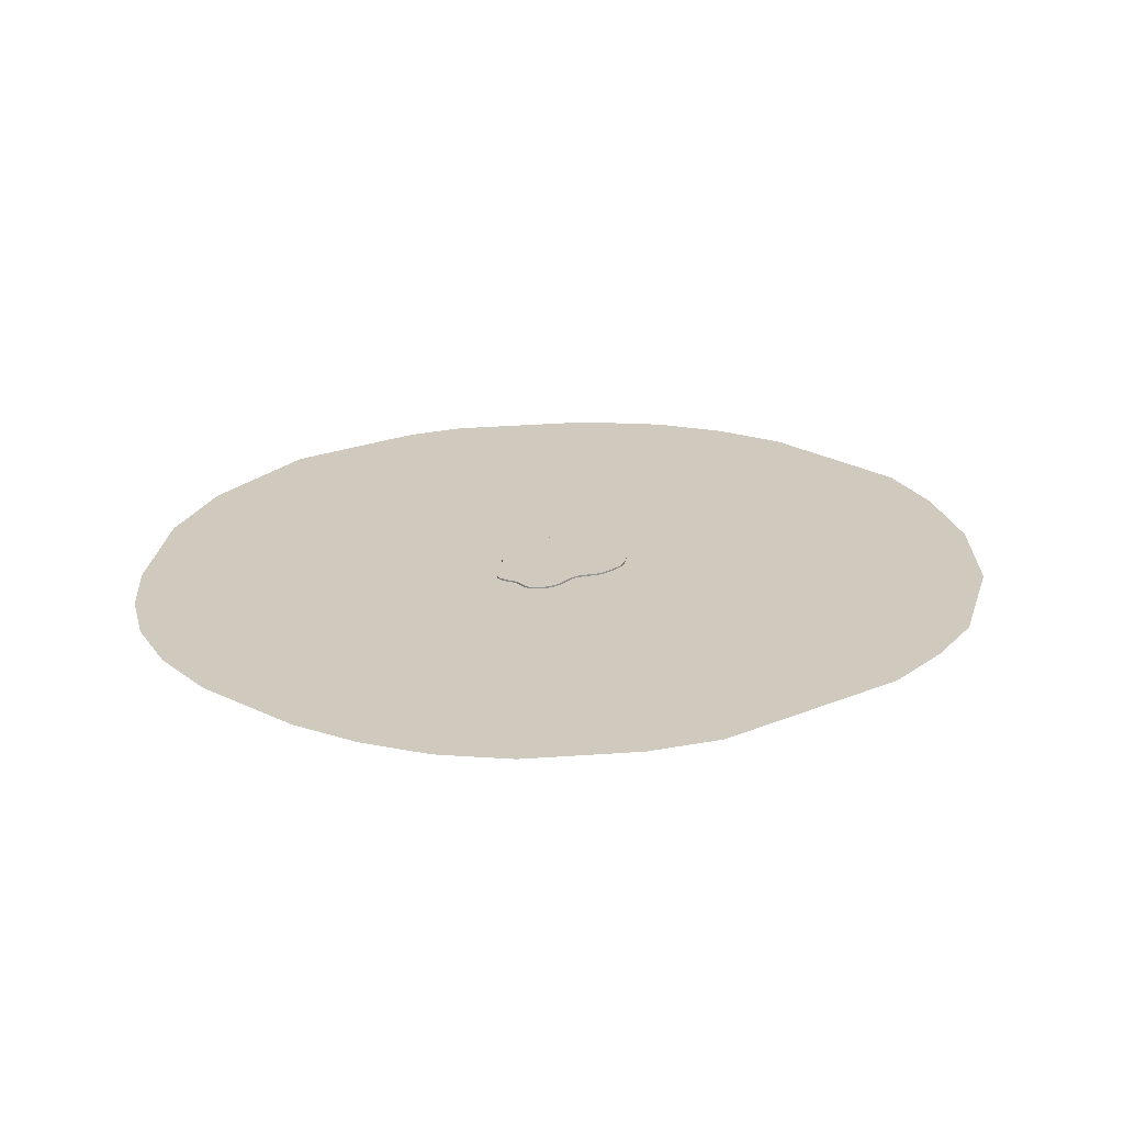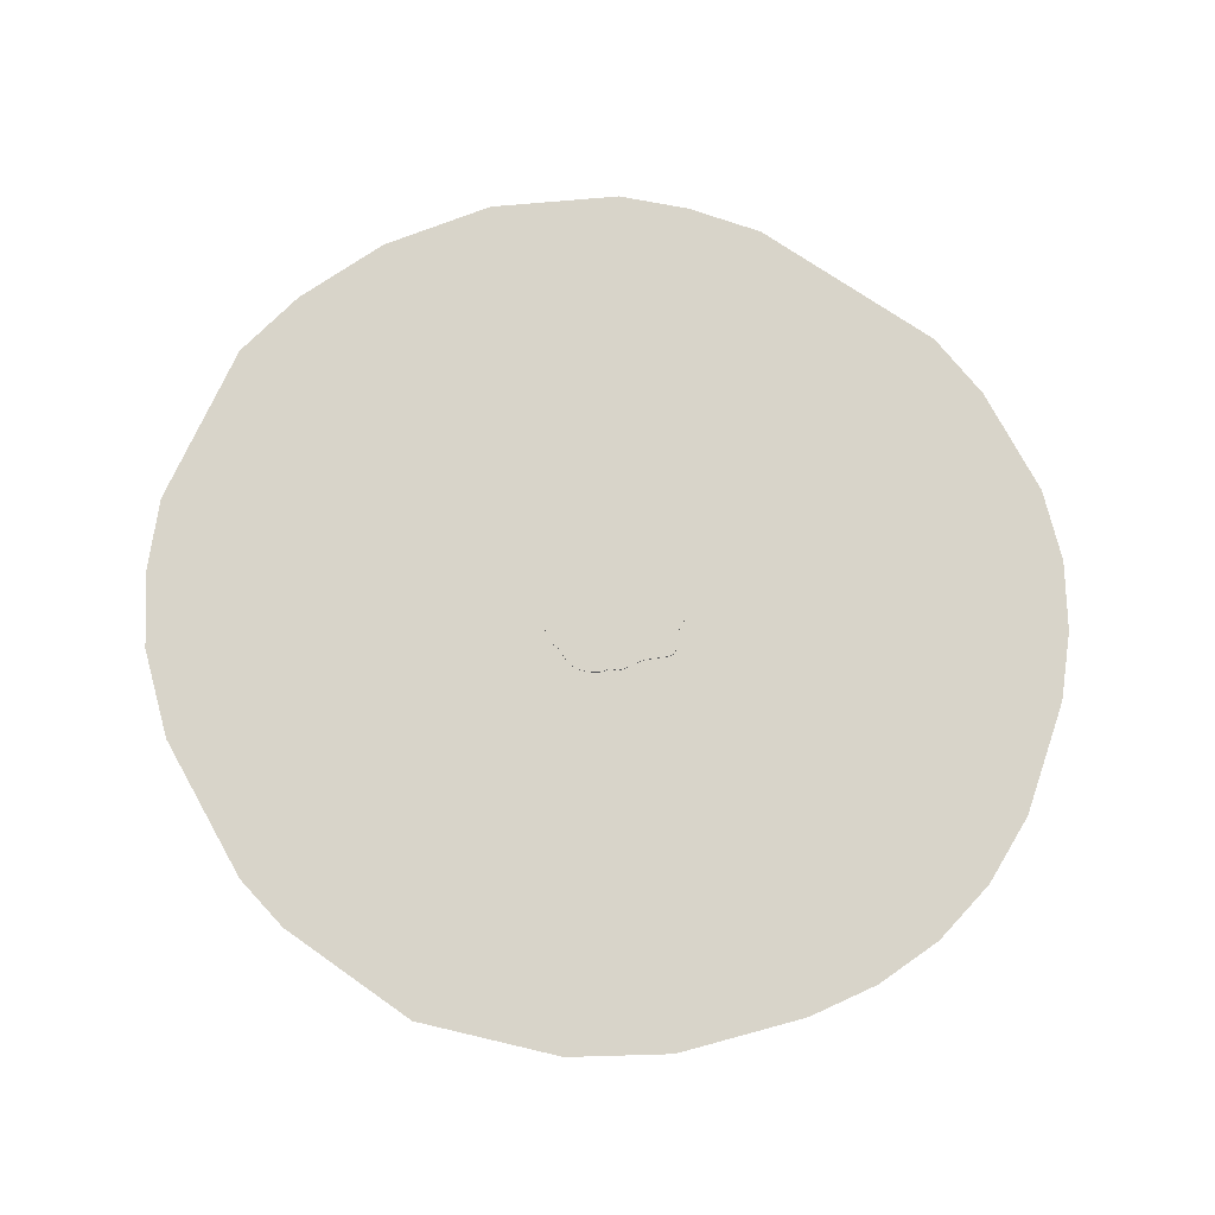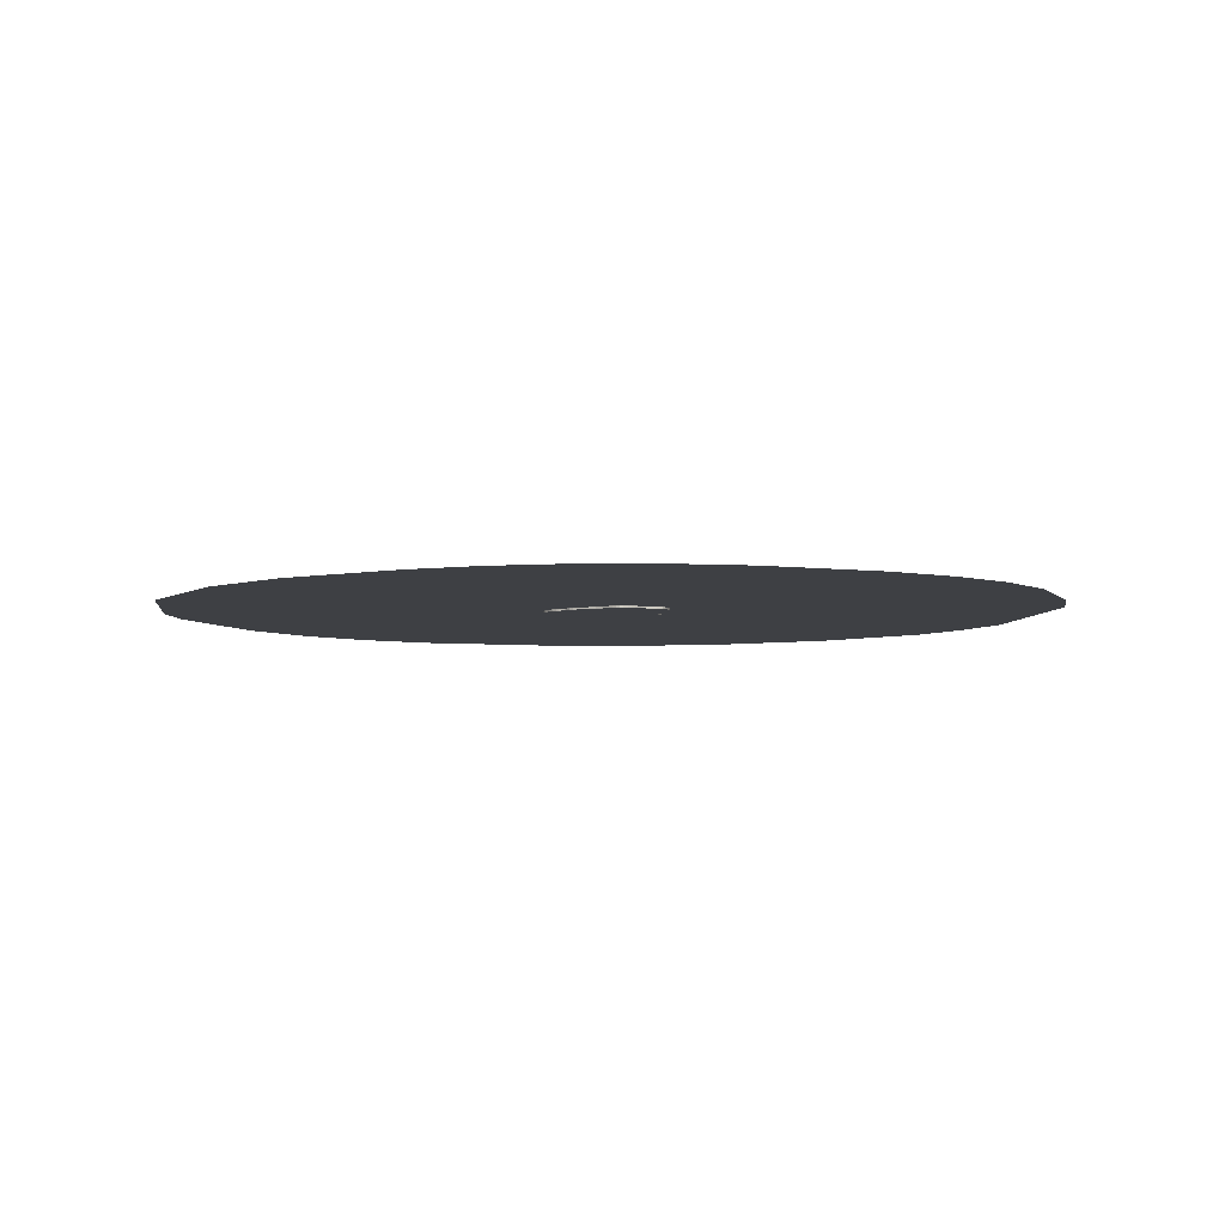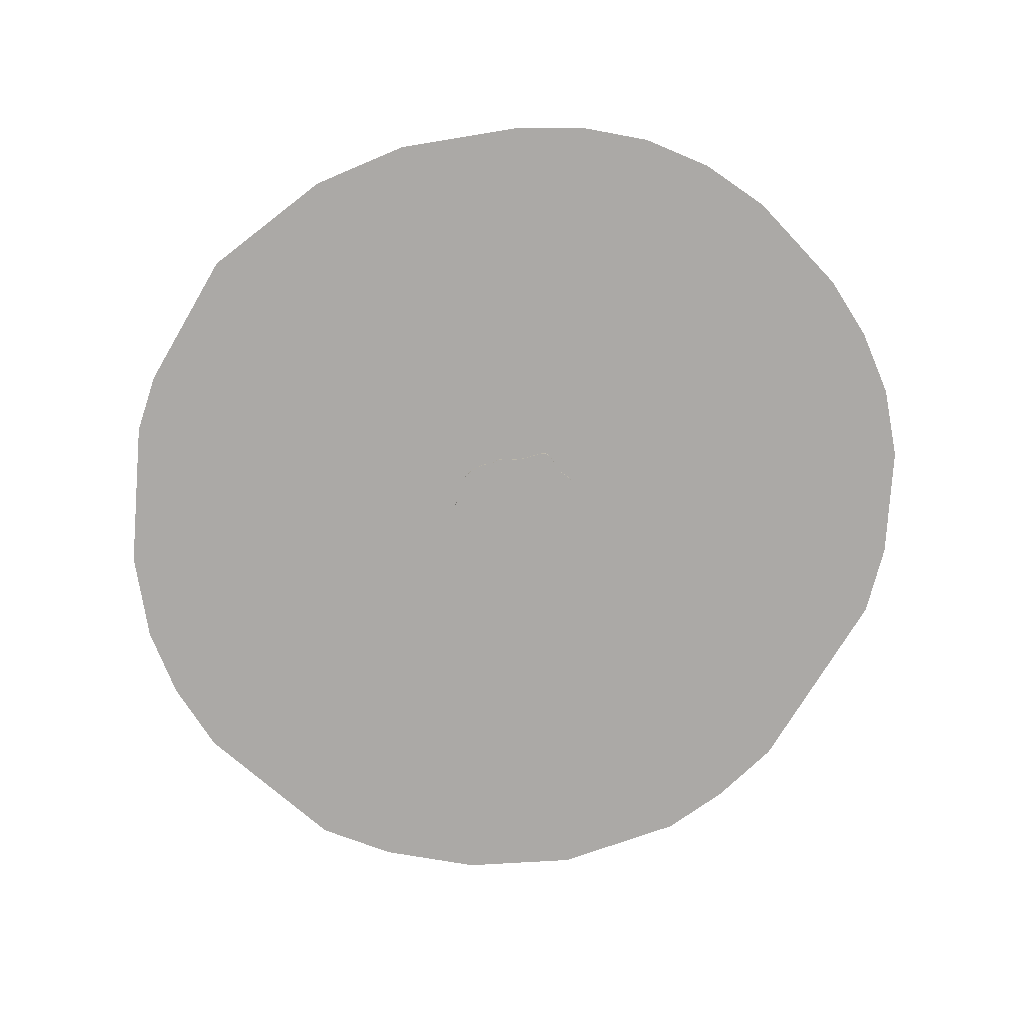
<metadata>
{"format":"obj","ext":"obj","renderer":"f3d","projection":"perspective","resolution":1024,"background":"white","views":[{"elev":22.9,"azim":80.1,"up":"+Y"},{"elev":75.0,"azim":-30.7,"up":"+Y"},{"elev":-4.9,"azim":17.3,"up":"+Y"},{"elev":-75.6,"azim":-6.2,"up":"+Y"}]}
</metadata>
<code>
o A6_httpsrawgithubusercontentcomJohnnyCheeseTTSXWing20masterass.004
v 0.6404 -0.01754 0.2051
v 0.6183 -0.01754 0.157
v -0.1979 -0.01754 0.6028
v 0.4294 -0.01754 0.6242
v 0.4508 -0.01754 0.5918
v 0.6419 -0.01754 0.445
v 0.6419 0.01754 0.445
v 0.6572 0.01754 0.286
v 0.6591 0.01754 0.3327
v 0.651 0.01754 0.2419
v 0.6404 0.01754 0.2051
v 0.6229 0.01754 0.4665
v 0.657 0.01754 0.3778
v 0.6512 0.01754 0.4167
v 0.6572 -0.01754 0.286
v 0.651 -0.01754 0.2419
v 0.6591 -0.01754 0.3327
v 0.6229 -0.01754 0.4665
v 0.6512 -0.01754 0.4167
v 0.657 -0.01754 0.3778
v 0.5174 0.01754 0.5294
v 0.5918 0.01754 0.4879
v 0.5547 0.01754 0.509
v 0.4294 0.01754 0.6242
v 0.4508 0.01754 0.5918
v 0.4859 0.01754 0.5491
v 0.4662 0.01754 0.5678
v 0.5547 -0.01754 0.509
v 0.5174 -0.01754 0.5294
v 0.5918 -0.01754 0.4879
v 0.4859 -0.01754 0.5491
v 0.4662 -0.01754 0.5678
v 0.4031 0.01754 0.6596
v 0.3732 0.01754 0.6926
v 0.3411 0.01754 0.7178
v 0.2228 0.01754 0.7087
v 0.169 0.01754 0.6848
v 0.2696 0.01754 0.7255
v 0.3078 0.01754 0.7299
v 0.3411 -0.01754 0.7178
v 0.3732 -0.01754 0.6926
v 0.4031 -0.01754 0.6596
v 0.169 -0.01754 0.6848
v 0.2228 -0.01754 0.7087
v 0.3078 -0.01754 0.7299
v 0.2696 -0.01754 0.7255
v 0.046 0.01754 0.6368
v -0.02013 0.01754 0.6233
v 0.1095 0.01754 0.659
v -0.1979 0.01754 0.6028
v -0.158 0.01754 0.6116
v -0.06832 0.01754 0.6193
v -0.1145 0.01754 0.6163
v -0.02013 -0.01754 0.6233
v 0.046 -0.01754 0.6368
v 0.1095 -0.01754 0.659
v -0.158 -0.01754 0.6116
v -0.1145 -0.01754 0.6163
v -0.06832 -0.01754 0.6193
v -0.5893 -0.01754 0.3277
v -0.3592 -0.01754 0.5271
v -0.3358 -0.01754 0.5321
v -0.2814 0.01754 0.5466
v -0.2639 0.01754 0.562
v -0.2335 0.01754 0.5871
v -0.3358 0.01754 0.5321
v -0.3159 0.01754 0.5349
v -0.2982 0.01754 0.5386
v -0.3592 0.01754 0.5271
v -0.2639 -0.01754 0.562
v -0.2814 -0.01754 0.5466
v -0.2335 -0.01754 0.5871
v -0.2982 -0.01754 0.5386
v -0.3159 -0.01754 0.5349
v -0.4872 0.01754 0.4535
v -0.4393 0.01754 0.4883
v -0.3876 0.01754 0.5166
v -0.5293 0.01754 0.4139
v -0.564 0.01754 0.3713
v -0.5893 0.01754 0.3277
v -0.6033 0.01754 0.2848
v -0.4393 -0.01754 0.4883
v -0.4872 -0.01754 0.4535
v -0.3876 -0.01754 0.5166
v -0.6033 -0.01754 0.2848
v -0.564 -0.01754 0.3713
v -0.5293 -0.01754 0.4139
v -0.6165 -0.01754 0.09983
v -0.6079 0.01754 0.2491
v -0.6092 0.01754 0.2144
v -0.609 0.01754 0.1813
v -0.6091 0.01754 0.1508
v -0.611 0.01754 0.1234
v -0.6253 0.01754 0.07775
v -0.6165 0.01754 0.09983
v -0.609 -0.01754 0.1813
v -0.6092 -0.01754 0.2144
v -0.6079 -0.01754 0.2491
v -0.611 -0.01754 0.1234
v -0.6091 -0.01754 0.1508
v -0.6253 -0.01754 0.07775
v -0.6429 0.01754 -0.07301
v -0.6571 0.01754 -0.0106
v -0.6527 0.01754 0.009795
v -0.6449 0.01754 0.03188
v -0.6353 0.01754 0.05482
v -0.6336 0.01754 -0.1007
v -0.6567 0.01754 -0.02846
v -0.6513 0.01754 -0.04814
v -0.6571 -0.01754 -0.0106
v -0.6527 -0.01754 0.009795
v -0.6449 -0.01754 0.03188
v -0.6353 -0.01754 0.05482
v -0.6336 -0.01754 -0.1007
v -0.6429 -0.01754 -0.07301
v -0.6513 -0.01754 -0.04814
v -0.6567 -0.01754 -0.02846
v -0.6129 -0.01754 -0.3716
v -0.6251 0.01754 -0.1289
v -0.6193 0.01754 -0.1552
v -0.6182 0.01754 -0.1772
v -0.628 0.01754 -0.2162
v -0.6219 0.01754 -0.1966
v -0.64 0.01754 -0.2538
v -0.6346 0.01754 -0.2355
v -0.6182 -0.01754 -0.1772
v -0.6193 -0.01754 -0.1552
v -0.6251 -0.01754 -0.1289
v -0.64 -0.01754 -0.2538
v -0.6346 -0.01754 -0.2355
v -0.6219 -0.01754 -0.1966
v -0.628 -0.01754 -0.2162
v -0.6095 0.01754 -0.3952
v -0.6328 0.01754 -0.3022
v -0.6394 0.01754 -0.2856
v -0.6422 0.01754 -0.2707
v -0.6129 0.01754 -0.3716
v -0.6186 0.01754 -0.347
v -0.6256 0.01754 -0.3233
v -0.6422 -0.01754 -0.2707
v -0.6328 -0.01754 -0.3022
v -0.6394 -0.01754 -0.2856
v -0.6095 -0.01754 -0.3952
v -0.6256 -0.01754 -0.3233
v -0.6186 -0.01754 -0.347
v -0.6187 -0.01754 -0.5291
v -0.6176 0.01754 -0.4545
v -0.6127 0.01754 -0.4351
v -0.6094 0.01754 -0.4161
v -0.6187 0.01754 -0.5291
v -0.6247 0.01754 -0.5114
v -0.6254 0.01754 -0.4929
v -0.6224 0.01754 -0.4738
v -0.6176 -0.01754 -0.4545
v -0.6127 -0.01754 -0.4351
v -0.6094 -0.01754 -0.4161
v -0.6247 -0.01754 -0.5114
v -0.6224 -0.01754 -0.4738
v -0.6254 -0.01754 -0.4929
v -0.6076 0.01754 -0.55
v -0.5718 0.01754 -0.6046
v -0.5924 0.01754 -0.5761
v -0.4193 0.01754 -0.6877
v -0.5103 0.01754 -0.6565
v -0.5448 0.01754 -0.6324
v -0.4671 0.01754 -0.674
v -0.5718 -0.01754 -0.6046
v -0.5924 -0.01754 -0.5761
v -0.6076 -0.01754 -0.55
v -0.4193 -0.01754 -0.6877
v -0.4671 -0.01754 -0.674
v -0.5103 -0.01754 -0.6565
v -0.5448 -0.01754 -0.6324
v 0.3371 -0.01754 -0.4572
v -0.3263 0.01754 -0.7139
v -0.2825 0.01754 -0.7238
v -0.3721 0.01754 -0.7014
v -0.07331 0.01754 -0.7111
v -0.2035 0.01754 -0.7305
v -0.2414 0.01754 -0.7298
v -0.151 0.01754 -0.7246
v -0.2825 -0.01754 -0.7238
v -0.3263 -0.01754 -0.7139
v -0.3721 -0.01754 -0.7014
v -0.151 -0.01754 -0.7246
v -0.2414 -0.01754 -0.7298
v -0.2035 -0.01754 -0.7305
v -0.07331 -0.01754 -0.7111
v 0.1938 0.01754 -0.619
v 0.1108 0.01754 -0.659
v 0.01785 0.01754 -0.6895
v 0.299 0.01754 -0.5128
v 0.3686 0.01754 -0.4044
v 0.2551 0.01754 -0.5689
v 0.3371 0.01754 -0.4572
v 0.1108 -0.01754 -0.659
v 0.1938 -0.01754 -0.619
v 0.01785 -0.01754 -0.6895
v 0.3686 -0.01754 -0.4044
v 0.2551 -0.01754 -0.5689
v 0.299 -0.01754 -0.5128
v 0.4248 0.01754 -0.1591
v 0.4162 0.01754 -0.2871
v 0.4089 0.01754 -0.3169
v 0.3928 0.01754 -0.3568
v 0.4181 0.01754 -0.2553
v 0.4353 0.01754 -0.104
v 0.42 0.01754 -0.2111
v 0.4089 -0.01754 -0.3169
v 0.4162 -0.01754 -0.2871
v 0.3928 -0.01754 -0.3568
v 0.4181 -0.01754 -0.2553
v 0.42 -0.01754 -0.2111
v 0.4353 -0.01754 -0.104
v 0.4248 -0.01754 -0.1591
v 0.519 0.01754 0.03422
v 0.4849 0.01754 -0.003101
v 0.4544 0.01754 -0.05043
v 0.5481 0.01754 0.06409
v 0.5965 0.01754 0.1207
v 0.5735 0.01754 0.0913
v 0.6183 0.01754 0.157
v 0.519 -0.01754 0.03422
v 0.4544 -0.01754 -0.05043
v 0.4849 -0.01754 -0.003101
v 0.5481 -0.01754 0.06409
v 0.5735 -0.01754 0.0913
v 0.5965 -0.01754 0.1207
v -1.014 0.0007 -4.361
v -1.797 0.0007 -4.162
v -3.202 0.0007 -3.194
v -3.693 0.0007 -2.588
v -4.047 0.0007 -1.928
v -4.292 0.0007 -1.037
v -4.331 0.0007 0.5056
v -4.2 0.0007 1.12
v -3.586 0.0007 2.494
v -2.542 0.0007 3.499
v -1.644 0.0007 3.998
v -0.4002 0.0007 4.344
v 0.3214 0.0007 4.421
v 1.028 0.0007 4.367
v 1.726 0.0007 4.16
v 2.394 0.0007 3.799
v 3.292 0.0007 3.031
v 3.73 0.0007 2.486
v 4.075 0.0007 1.864
v 4.29 0.0007 1.15
v 4.344 0.0007 0.00664
v 4.236 0.0007 -0.7226
v 3.354 0.0007 -2.596
v 2.855 0.0007 -3.187
v 2.317 0.0007 -3.663
v 1.135 0.0007 -4.231
v -0.001038 0.0007 -4.423
v -0.001038 0.0007 -4.423
v 1.135 0.0007 -4.231
v 2.317 0.0007 -3.663
v 2.855 0.0007 -3.187
v 3.354 0.0007 -2.596
v 4.236 0.0007 -0.7226
v 4.344 0.0007 0.00664
v 4.29 0.0007 1.15
v 4.075 0.0007 1.864
v 3.73 0.0007 2.486
v 3.292 0.0007 3.031
v 2.394 0.0007 3.799
v 1.726 0.0007 4.16
v 1.028 0.0007 4.367
v 0.3214 0.0007 4.421
v -0.4002 0.0007 4.344
v -1.644 0.0007 3.998
v -2.542 0.0007 3.499
v -3.586 0.0007 2.494
v -4.2 0.0007 1.12
v -4.331 0.0007 0.5056
v -4.292 0.0007 -1.037
v -4.047 0.0007 -1.928
v -3.693 0.0007 -2.588
v -3.202 0.0007 -3.194
v -1.797 0.0007 -4.162
v -1.014 0.0007 -4.361
g A6_httpsrawgithubusercontentcomJohnnyCheeseTTSXWing20masterass.004_Material.001
f 280 282 277
f 245 249 240
f 263 264 265
f 265 266 262
f 266 267 271
f 267 268 270
f 268 269 270
f 270 271 267
f 271 272 261
f 272 273 260
f 271 261 262
f 273 274 275
f 275 276 260
f 276 277 259
f 259 277 256
f 277 278 279
f 279 280 277
f 280 281 282
f 282 256 277
f 256 257 259
f 257 258 259
f 259 260 276
f 260 261 272
f 262 263 265
f 266 271 262
f 273 275 260
f 245 246 249
f 246 247 248
f 249 246 248
f 249 250 240
f 250 251 239
f 240 250 239
f 251 252 234
f 252 253 254
f 255 252 254
f 255 229 234
f 229 230 231
f 234 231 232
f 229 231 234
f 232 233 234
f 234 235 251
f 235 236 251
f 236 237 238
f 238 239 251
f 240 241 244
f 241 242 243
f 244 241 243
f 244 245 240
f 252 255 234
f 236 238 251
g A6_httpsrawgithubusercontentcomJohnnyCheeseTTSXWing20masterass.004_Default_OBJ.008
f 188 185 181
f 197 190 189
f 51 50 3
f 86 78 79
f 172 165 164
f 123 122 131
f 143 137 133
f 21 26 29
f 35 45 40
f 187 180 179
f 205 209 211
f 110 104 103
f 94 106 101
f 114 115 102
f 9 13 20
f 44 46 36
f 41 33 34
f 172 166 171
f 18 7 12
f 32 26 27
f 2 220 222
f 210 204 203
f 85 80 81
f 189 200 197
f 223 225 216
f 99 95 88
f 225 218 217
f 159 151 157
f 63 73 71
f 62 74 66
f 40 34 35
f 82 77 76
f 146 151 150
f 11 16 1
f 46 39 38
f 161 167 168
f 69 84 61
f 161 173 167
f 86 80 60
f 133 156 143
f 170 171 166
f 15 10 8
f 19 7 6
f 158 154 153
f 50 72 3
f 24 42 4
f 92 93 100
f 126 120 121
f 207 224 214
f 63 71 70
f 202 207 215
f 92 91 67
f 82 76 75
f 129 142 141
f 19 13 14
f 124 140 129
f 103 117 110
f 201 194 192
f 137 118 145
f 191 190 198
f 190 196 198
f 181 178 188
f 178 191 198
f 187 179 181
f 185 187 181
f 178 198 188
f 197 196 190
f 57 58 51
f 58 59 53
f 51 58 53
f 54 55 47
f 3 57 51
f 59 54 48
f 54 47 48
f 48 52 59
f 52 53 59
f 86 87 78
f 172 173 165
f 129 130 125
f 130 132 122
f 131 126 121
f 130 122 125
f 132 131 122
f 125 124 129
f 121 123 131
f 143 118 137
f 29 28 23
f 28 30 22
f 30 18 12
f 22 23 28
f 23 21 29
f 30 12 22
f 26 31 29
f 35 39 45
f 187 186 180
f 211 199 193
f 205 204 209
f 211 193 205
f 110 111 104
f 111 112 105
f 112 113 106
f 101 88 95
f 112 106 105
f 113 101 106
f 105 104 111
f 95 94 101
f 116 117 108
f 108 109 116
f 109 102 115
f 102 107 114
f 107 119 114
f 119 120 127
f 127 128 119
f 128 114 119
f 115 116 109
f 20 17 9
f 17 15 9
f 15 8 9
f 36 37 43
f 37 49 56
f 49 47 55
f 49 55 56
f 46 38 36
f 37 56 43
f 43 44 36
f 41 42 33
f 172 164 166
f 18 6 7
f 32 31 26
f 222 11 1
f 2 228 220
f 222 1 2
f 210 209 204
f 85 60 80
f 189 194 200
f 216 219 226
f 219 221 227
f 221 220 228
f 227 226 219
f 226 223 216
f 221 228 227
f 225 217 216
f 99 93 95
f 225 224 218
f 159 152 151
f 63 68 73
f 74 73 68
f 68 67 74
f 67 66 74
f 66 69 61
f 61 62 66
f 40 41 34
f 82 84 77
f 146 157 151
f 11 10 16
f 46 45 39
f 168 169 160
f 169 146 160
f 146 150 160
f 160 162 168
f 162 161 168
f 69 77 84
f 161 165 173
f 86 79 80
f 133 149 156
f 166 163 170
f 163 177 170
f 177 175 183
f 175 176 183
f 176 180 186
f 186 182 176
f 182 183 176
f 183 184 177
f 184 170 177
f 15 16 10
f 19 14 7
f 154 155 148
f 155 156 148
f 156 149 148
f 148 147 154
f 147 153 154
f 153 152 159
f 159 158 153
f 50 65 72
f 4 5 24
f 5 32 25
f 24 5 25
f 32 27 25
f 24 33 42
f 96 97 90
f 97 98 89
f 98 85 81
f 98 81 89
f 97 89 90
f 90 91 96
f 91 92 100
f 93 99 100
f 100 96 91
f 126 127 120
f 207 218 224
f 70 72 65
f 65 64 70
f 64 63 70
f 215 213 208
f 213 212 206
f 212 210 203
f 206 208 213
f 208 202 215
f 212 203 206
f 207 214 215
f 190 191 192
f 191 178 121
f 192 191 195
f 178 181 137
f 181 179 176
f 179 180 176
f 176 175 133
f 175 177 133
f 163 166 149
f 166 164 165
f 177 163 149
f 133 177 149
f 181 176 133
f 189 190 192
f 192 194 189
f 193 195 208
f 208 195 121
f 204 205 206
f 205 193 206
f 206 193 208
f 206 203 204
f 181 133 137
f 166 165 148
f 149 166 148
f 165 161 148
f 161 162 148
f 162 160 147
f 160 150 153
f 153 150 152
f 150 151 152
f 153 147 160
f 147 148 162
f 121 178 137
f 202 208 120
f 195 191 121
f 207 202 95
f 218 207 63
f 208 121 120
f 121 137 138
f 217 218 47
f 202 120 95
f 121 138 123
f 221 219 26
f 219 216 26
f 26 216 217
f 138 139 123
f 220 221 21
f 11 222 21
f 222 220 21
f 8 10 21
f 10 11 21
f 13 9 23
f 9 8 23
f 23 8 21
f 7 14 12
f 14 13 22
f 22 12 14
f 23 22 13
f 123 139 122
f 134 135 124
f 135 136 124
f 139 134 122
f 26 21 221
f 24 25 37
f 25 27 37
f 33 24 36
f 27 26 217
f 122 134 125
f 124 125 134
f 34 33 36
f 24 37 36
f 39 35 38
f 35 34 38
f 36 38 34
f 207 95 93
f 95 120 119
f 49 37 27
f 207 93 68
f 47 49 27
f 48 47 218
f 47 27 217
f 207 68 63
f 107 102 106
f 102 109 105
f 107 106 94
f 119 107 95
f 95 107 94
f 52 48 218
f 51 53 64
f 53 52 63
f 65 50 64
f 50 51 64
f 63 64 53
f 63 52 218
f 109 108 103
f 103 104 109
f 104 105 109
f 105 106 102
f 67 68 92
f 92 68 93
f 69 66 77
f 66 67 77
f 76 77 67
f 78 75 90
f 75 76 91
f 91 76 67
f 80 79 89
f 79 78 90
f 89 79 90
f 89 81 80
f 91 90 75
f 75 78 87
f 87 83 75
f 83 82 75
f 45 46 40
f 46 44 41
f 46 41 40
f 44 43 4
f 41 44 42
f 4 42 44
f 32 5 43
f 5 4 43
f 32 43 56
f 32 56 55
f 31 32 225
f 32 55 225
f 55 54 224
f 225 55 224
f 30 28 20
f 28 29 15
f 17 28 15
f 29 31 227
f 59 58 71
f 58 57 70
f 71 58 70
f 31 225 223
f 54 59 224
f 18 30 19
f 28 17 20
f 19 6 18
f 20 19 30
f 16 15 29
f 2 1 29
f 1 16 29
f 227 228 29
f 228 2 29
f 223 226 31
f 226 227 31
f 57 3 70
f 3 72 70
f 59 71 224
f 71 73 214
f 71 214 224
f 73 99 214
f 73 74 100
f 74 62 84
f 62 61 84
f 84 82 74
f 82 83 96
f 83 87 97
f 96 83 97
f 87 86 97
f 86 60 98
f 60 85 98
f 98 97 86
f 96 100 74
f 99 73 100
f 82 96 74
f 215 214 88
f 88 214 99
f 210 212 209
f 212 213 199
f 211 212 199
f 213 215 127
f 128 88 114
f 212 211 209
f 88 128 127
f 174 199 213
f 126 198 174
f 200 201 197
f 201 174 198
f 196 201 198
f 196 197 201
f 188 198 126
f 187 185 182
f 185 188 118
f 182 185 143
f 182 186 187
f 184 183 143
f 183 182 143
f 184 143 156
f 172 171 173
f 171 170 156
f 173 171 155
f 170 184 156
f 118 188 126
f 88 127 215
f 88 101 114
f 101 113 114
f 113 112 115
f 114 113 115
f 112 111 116
f 111 110 116
f 110 117 116
f 116 115 112
f 168 167 155
f 167 173 155
f 146 169 158
f 169 168 154
f 146 158 159
f 159 157 146
f 154 158 169
f 155 154 168
f 171 156 155
f 143 185 118
f 213 127 126
f 213 126 174
f 126 131 145
f 118 126 145
f 132 130 141
f 130 129 141
f 132 141 144
f 131 132 144
f 145 131 144
f 129 140 142
f 19 20 13
f 124 136 140
f 103 108 117
f 199 174 193
f 174 201 195
f 193 174 195
f 201 200 194
f 192 195 201
f 145 144 139
f 144 141 139
f 141 142 135
f 142 140 135
f 140 136 135
f 135 134 141
f 134 139 141
f 139 138 145
f 138 137 145

</code>
